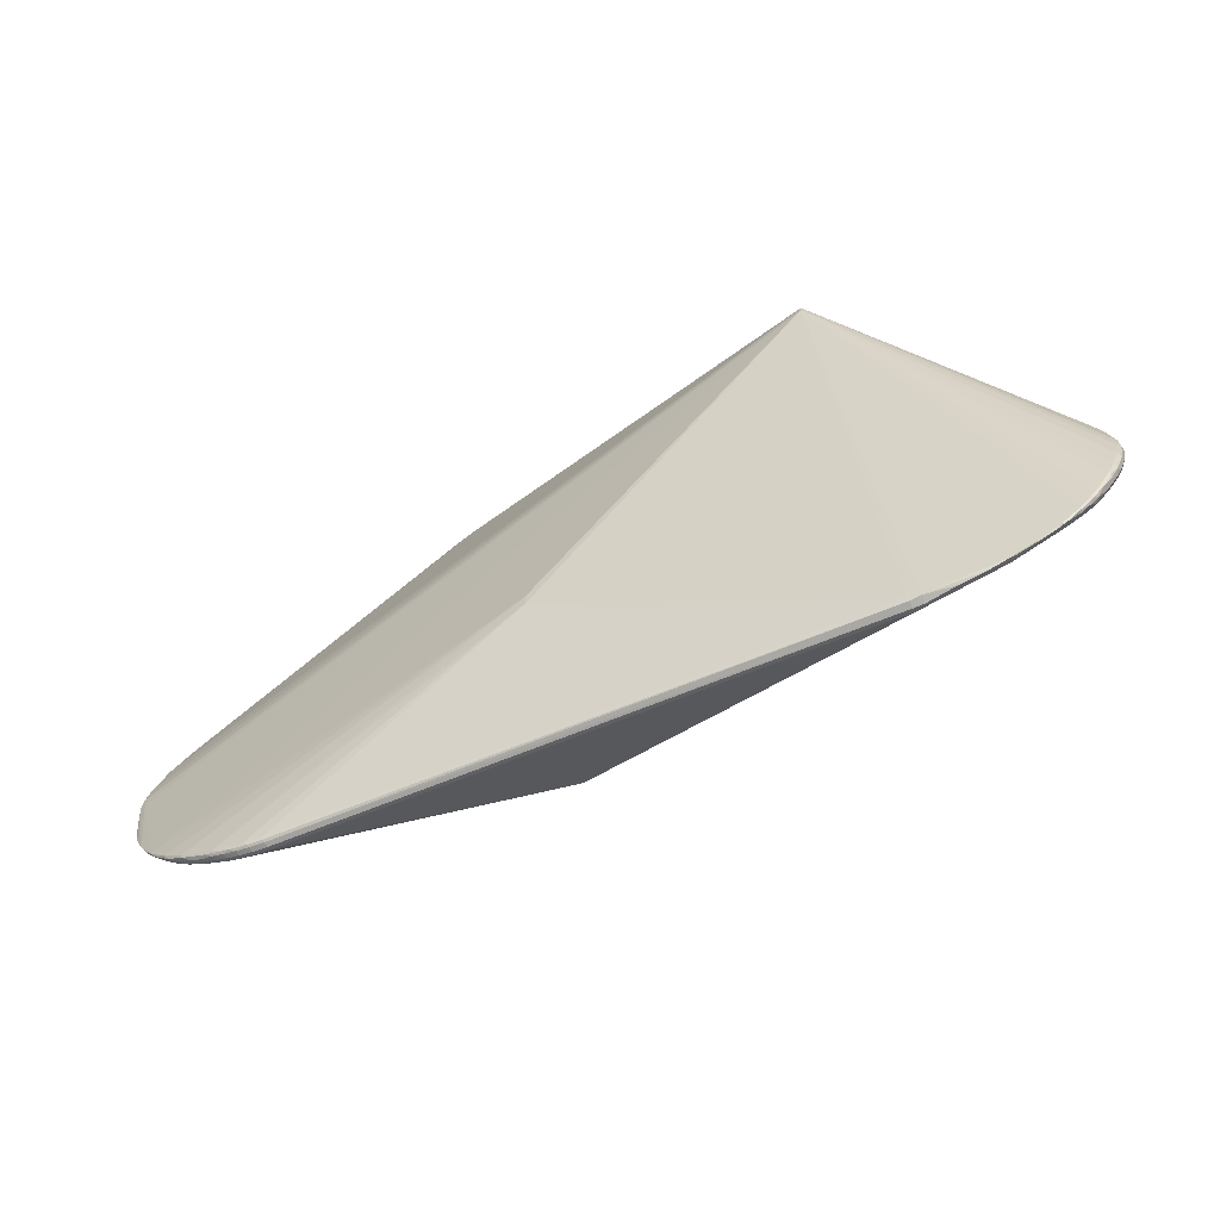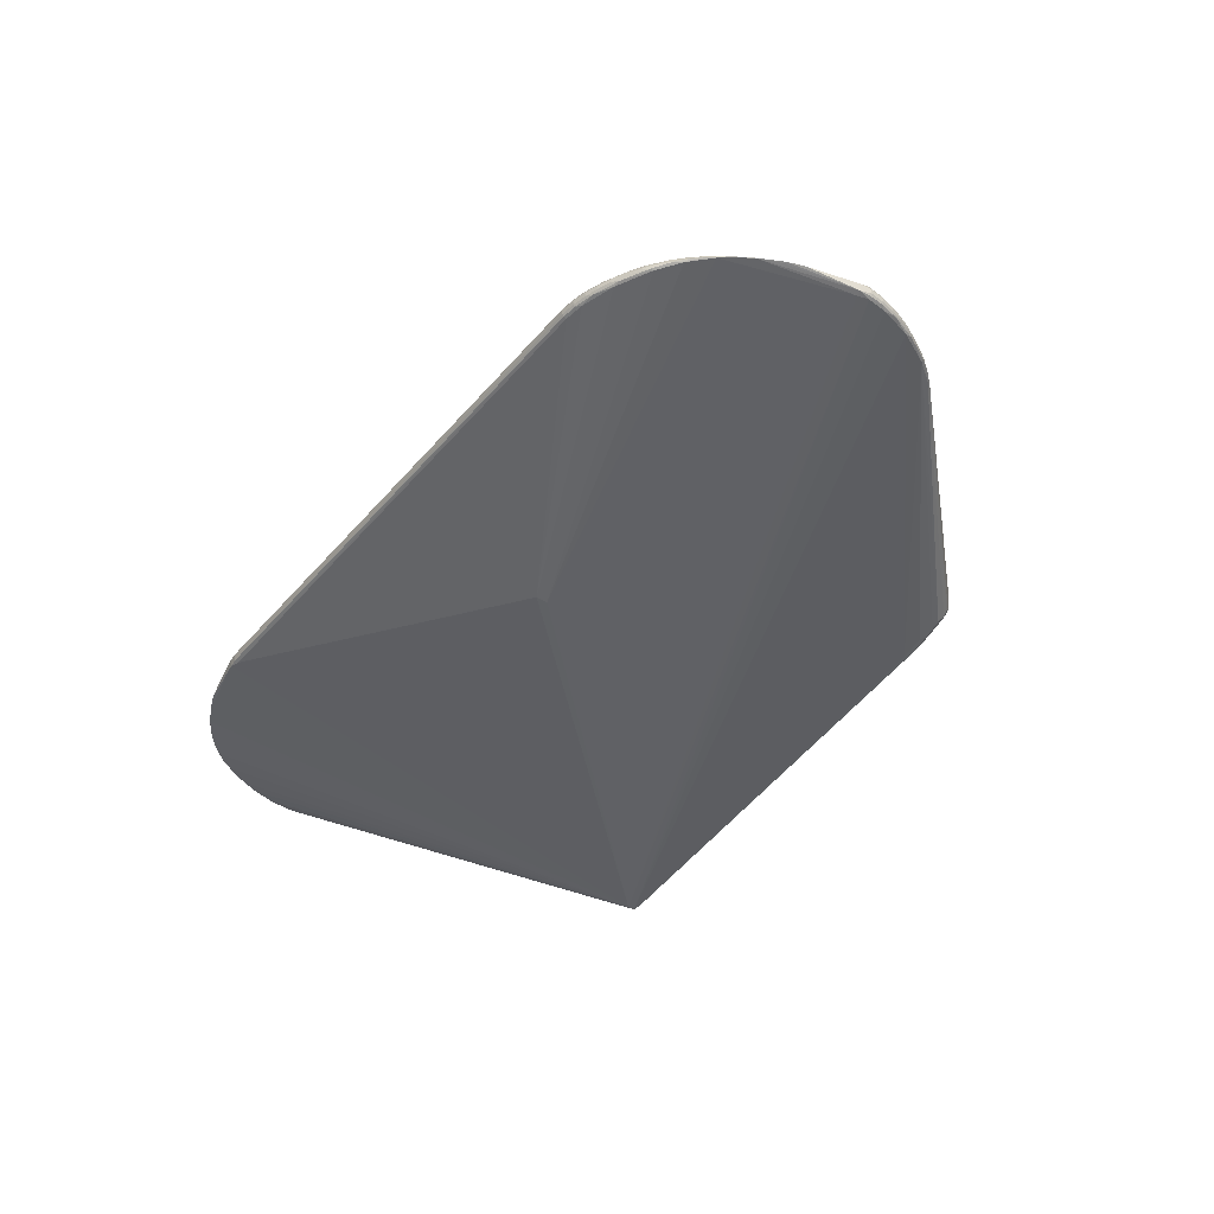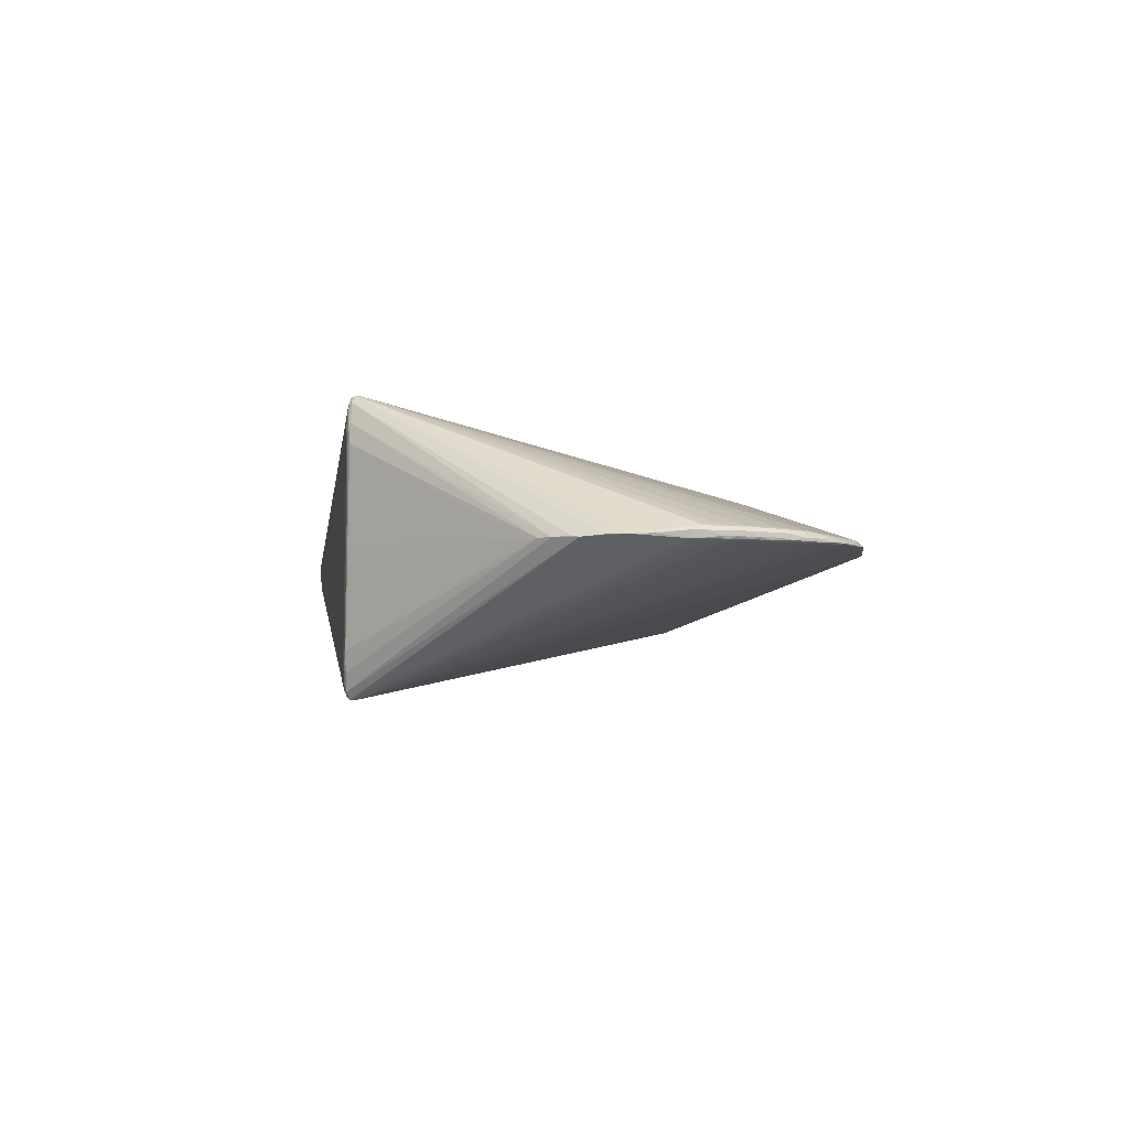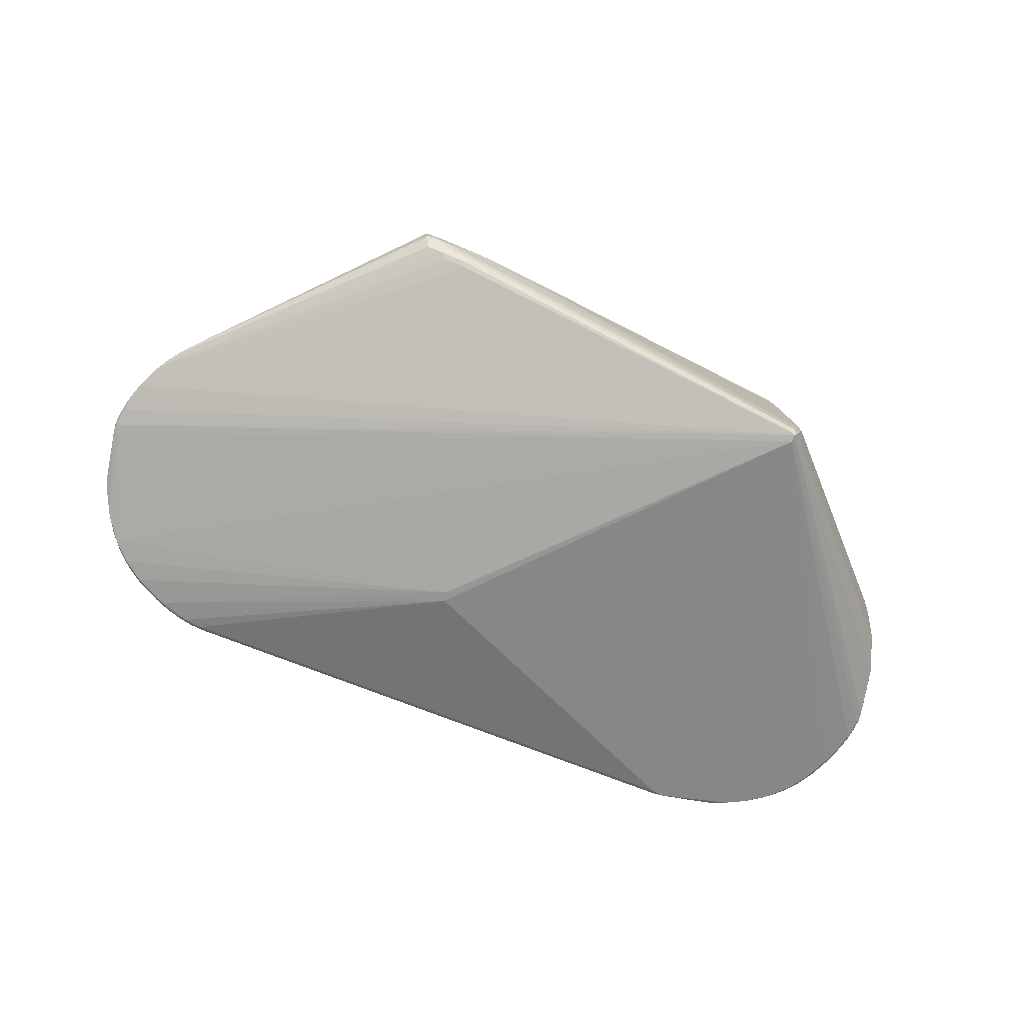
<metadata>
{"format":"obj","ext":"obj","renderer":"f3d","projection":"perspective","resolution":1024,"background":"white","views":[{"elev":-69.6,"azim":-156.5,"up":"+Y"},{"elev":-40.5,"azim":58.0,"up":"+Z"},{"elev":-3.6,"azim":-89.2,"up":"+Z"},{"elev":-78.6,"azim":163.3,"up":"+Z"}]}
</metadata>
<code>
v -0.3088 -0.2683 -0.00395
v -0.3818 -0.248 -0.006324
v -0.3864 -0.2442 -0.003871
v -0.4065 -0.2338 -0.007117
v -0.4 -0.2335 -0.001219
v -0.4285 -0.2152 -0.00794
v -0.4265 -0.2179 -0.003582
v -0.4423 -0.1988 0.0006311
v -0.434 -0.201 0.003609
v -0.4628 -0.1729 -0.004918
v -0.4632 -0.1709 -0.0003079
v -0.4543 -0.1753 0.004574
v -0.4714 -0.1484 -0.008935
v -0.4732 -0.1532 -0.004906
v -0.4847 -0.1198 -0.004825
v -0.4851 -0.1192 0.0002981
v -0.4807 -0.1177 0.005874
v -0.4843 -0.09324 0.004686
v -0.4841 -0.06036 -0.002195
v -0.467 0.006445 -0.004095
v -0.4633 0.0138 -0.00303
v -0.4497 0.03739 -0.005013
v -0.276 -0.2686 0.003146
v 0.4524 0.1054 -0.00638
v 0.4705 0.08382 -0.007312
v 0.4706 0.08712 -0.002389
v 0.487 0.06292 -0.00278
v 0.487 0.06012 0.00183
v 0.4784 0.06538 0.005475
v 0.4997 0.03772 -0.00446
v 0.5088 0.01007 -0.004828
v 0.5092 0.00941 0.0002861
v 0.5048 0.007854 0.005848
v 0.5085 -0.01663 0.004279
v 0.5062 -0.06544 -0.003418
v 0.4906 -0.118 -0.005897
v 0.4737 -0.1476 -0.007339
v 0.4738 -0.1441 -0.002799
v 0.4551 -0.1696 -0.008473
v 0.4334 -0.1876 -0.009338
v 0.4368 -0.1877 -0.004444
v 0.436 -0.1794 0.003075
v 0.4125 -0.2041 -0.004736
v 0.4098 -0.2041 -0.000101
v 0.4151 -0.1955 0.003555
v 0.3873 -0.2167 -0.006282
v 0.3596 -0.2257 -0.006471
v 0.359 -0.2262 -0.001355
v 0.3575 -0.2218 0.004249
v -0.2845 0.2348 -0.05986
v -0.2631 0.24 0.141
v -0.2756 0.2393 0.1004
v -0.2803 0.239 -0.102
v -0.2631 0.242 -0.1412
v 0.2027 0.3137 -0.02729
v 0.1602 0.3108 -0.04185
v 0.1571 0.3099 0.04462
v 0.2005 0.3131 0.03048
v 0.1886 0.3228 -0.02018
v 0.1335 0.3188 -0.004085
v 0.1283 0.3184 0.002546
v 0.1664 0.3209 0.02044
v 0.2026 0.3235 0.01649
v -0.3393 -0.2635 -0.004901
v -0.3595 -0.2573 -0.005643
v -0.3623 -0.256 -0.004967
v -0.3842 -0.2471 -0.005453
v -0.4015 -0.2377 -0.005483
v -0.4137 -0.2295 -0.005751
v -0.425 -0.2202 -0.00652
v -0.416 -0.2238 -0.001234
v -0.4094 -0.2238 0.001288
v -0.4269 -0.2118 0.001501
v -0.4069 -0.2207 0.002554
v -0.4408 -0.2041 -0.006934
v -0.437 -0.2079 -0.003612
v -0.4466 -0.1969 -0.003634
v -0.4409 -0.1973 0.002607
v -0.4466 -0.1936 -0.008507
v -0.4655 -0.1666 -0.007344
v -0.4542 -0.1865 -0.006572
v -0.4555 -0.183 -0.0004595
v -0.4572 -0.1759 0.003216
v -0.463 -0.1665 -0.008826
v -0.4742 -0.1482 -0.007398
v -0.4761 -0.1461 -1.096e-05
v -0.4701 -0.1586 -0.0001574
v -0.4717 -0.1505 0.003769
v -0.4725 -0.1428 0.005408
v -0.4794 -0.1253 -0.009025
v -0.482 -0.1259 -0.007448
v -0.4807 -0.134 -0.004866
v -0.4811 -0.133 0.0001478
v -0.4834 -0.1182 0.004305
v -0.4795 -0.1317 0.004105
v -0.4832 -0.1047 -0.008968
v -0.4864 -0.09314 -0.007311
v -0.4868 -0.1037 -0.006719
v -0.4879 -0.1036 0.0003317
v -0.486 -0.1036 0.004464
v -0.4876 -0.09256 0.0005919
v -0.4833 -0.1032 0.00605
v -0.4813 -0.03787 -0.002583
v -0.4747 -0.01581 -0.002564
v -0.4536 0.03231 -0.003379
v -0.4454 0.04459 -0.003636
v -0.4361 0.05587 -0.004411
v -0.2644 -0.2674 -0.01042
v -0.276 -0.2706 -0.008869
v -0.2655 -0.271 -0.008211
v -0.2656 -0.2722 -0.001171
v -0.2656 -0.2703 0.002978
v -0.2767 -0.2719 -0.0009808
v -0.266 -0.2676 0.004585
v -0.3538 -0.2555 0.0001502
v 0.4491 0.1105 -0.004375
v 0.4552 0.09712 0.003628
v 0.4597 0.1002 -0.004785
v 0.4731 0.08355 -0.005924
v 0.4614 0.09547 0.0005786
v 0.4693 0.08213 0.003922
v 0.4896 0.05686 -0.006597
v 0.4793 0.07527 -0.002596
v 0.4745 0.07899 0.001881
v 0.4813 0.06605 0.00412
v 0.4909 0.04951 -0.008256
v 0.5017 0.03005 -0.007119
v 0.4937 0.05057 -0.004272
v 0.5001 0.03627 0.0004025
v 0.4942 0.0488 0.000459
v 0.4958 0.04066 0.004258
v 0.4966 0.03292 0.005779
v 0.5035 0.01559 -0.008934
v 0.5074 0.0104 -0.007419
v 0.5048 0.0243 -0.004645
v 0.5052 0.02323 0.0003529
v 0.5075 0.008366 0.00428
v 0.5036 0.02188 0.004293
v 0.5051 -0.01697 -0.009178
v 0.5073 -0.004964 -0.009197
v 0.5101 -0.004915 -0.007602
v 0.5105 -0.01654 -0.007722
v 0.5115 -0.005099 -0.004987
v 0.5121 -0.006237 7.614e-05
v 0.5102 -0.00627 0.004212
v 0.5118 -0.01724 0.0001689
v 0.5075 -0.006684 0.005797
v 0.5053 -0.0731 -0.004058
v 0.4987 -0.09255 -0.005263
v 0.5008 -0.09114 -0.004556
v 0.4834 -0.127 -0.003177
v 0.4859 -0.1108 -0.001096
v 0.4802 -0.1384 -0.005855
v 0.4712 -0.1379 0.0005609
v 0.4698 -0.1317 0.001696
v 0.4693 -0.1549 -0.006515
v 0.4602 -0.1663 -0.006489
v 0.4667 -0.1564 -0.003873
v 0.4549 -0.1683 -0.001543
v 0.46 -0.1572 0.0007145
v 0.4469 -0.1724 0.001588
v 0.4545 -0.1591 0.002316
v 0.4499 -0.1769 -0.006881
v 0.4332 -0.1902 -0.007965
v 0.4452 -0.1786 -0.001488
v 0.4318 -0.1865 0.001918
v 0.4064 -0.2066 -0.008517
v 0.4249 -0.1964 -0.004607
v 0.4287 -0.1916 -0.0001296
v 0.4157 -0.1984 0.002175
v 0.3991 -0.2079 -0.01012
v 0.3796 -0.2186 -0.008888
v 0.4002 -0.2107 -0.006165
v 0.3859 -0.2172 -0.00141
v 0.3984 -0.2112 -0.001422
v 0.3903 -0.2129 0.002436
v 0.3826 -0.2136 0.004019
v 0.3651 -0.2204 -0.01059
v 0.3599 -0.2243 -0.009055
v 0.3739 -0.2217 -0.006384
v 0.3728 -0.2222 -0.001381
v 0.358 -0.2245 0.002659
v 0.3715 -0.2206 0.002582
v 0.3446 -0.2242 -0.0107
v 0.3446 -0.227 -0.009124
v 0.3444 -0.2284 -0.006517
v 0.3433 -0.229 -0.001449
v 0.3434 -0.2271 0.002699
v -0.2849 0.2351 0.0009137
v -0.2831 0.2371 0.000929
v -0.2807 0.2385 0.0009385
v -0.2657 0.232 0.1527
v -0.2646 0.2263 0.1525
v -0.2622 0.2367 0.1516
v -0.2714 0.2405 0.1208
v -0.2671 0.2385 0.1439
v -0.279 0.2381 0.1008
v -0.2752 0.238 0.1236
v -0.2772 0.2355 0.1242
v -0.2693 0.2355 0.1457
v -0.2819 0.2358 0.1028
v -0.2697 0.2386 -0.1428
v -0.2835 0.235 -0.1014
v -0.2761 0.239 -0.1235
v -0.2656 0.2362 -0.1508
v -0.2728 0.2416 -0.1209
v -0.2662 0.2409 -0.1428
v -0.2785 0.2399 -0.0987
v -0.2698 0.2424 -0.1199
v -0.2588 0.2394 -0.1486
v -0.2648 0.2285 -0.1508
v 0.2006 0.3074 -0.03031
v 0.1793 0.306 -0.0387
v 0.1834 0.3124 -0.03499
v 0.1549 0.3043 -0.04556
v 0.1431 0.3096 -0.04413
v 0.155 0.3036 0.04755
v 0.1794 0.3054 0.04067
v 0.1794 0.3115 0.03842
v 0.2094 0.3138 0.02406
v 0.2103 0.3202 -0.01512
v 0.2077 0.3246 -0.01131
v 0.2057 0.3199 -0.01969
v 0.1926 0.3191 -0.02533
v 0.2008 0.3242 -0.01553
v 0.1746 0.3178 -0.03082
v 0.1609 0.3169 -0.0331
v 0.1811 0.3228 -0.02056
v 0.1732 0.3221 -0.02011
v 0.08405 0.3112 0.0002049
v 0.134 0.3193 -0.0005461
v 0.0871 0.3114 0.004782
v 0.1431 0.3199 0.005555
v 0.1564 0.316 0.03528
v 0.1791 0.3222 0.02198
v 0.1683 0.3169 0.03435
v 0.1844 0.3181 0.03023
v 0.194 0.3234 0.0182
v 0.2012 0.3193 0.02411
v 0.2094 0.3199 0.01907
v 0.2101 0.3246 0.01124
v 0.2113 0.3247 0.004913
v 0.1975 0.3254 -0.01293
v 0.1855 0.3246 -0.01115
v 0.1689 0.3233 -0.00345
v 0.1689 0.3233 0.0002126
v 0.1918 0.3249 0.01058
v 0.2076 0.326 0.0063
v 0.07066 -0.1685 0.0761
v 0.06995 -0.18 0.07372
v 0.06428 -0.07608 -0.07736
v 0.06332 -0.08757 -0.07515
f 194 132 217
f 205 103 20
f 192 103 18
f 215 56 213
f 215 126 205
f 227 56 216
f 34 150 148
f 37 139 36
f 58 218 121
f 57 194 217
f 105 20 21
f 104 103 192
f 104 20 103
f 104 21 20
f 230 231 54
f 105 21 200
f 192 194 200
f 200 104 192
f 21 104 200
f 51 194 234
f 113 109 111
f 142 139 140
f 142 148 150
f 142 36 139
f 133 140 205
f 205 126 133
f 25 215 213
f 126 215 25
f 24 116 118
f 248 244 247
f 235 51 234
f 62 51 235
f 241 242 248
f 241 116 242
f 63 237 239
f 239 241 63
f 226 56 227
f 214 25 213
f 212 25 214
f 213 56 214
f 56 226 214
f 214 226 224
f 242 116 222
f 248 242 222
f 152 150 34
f 37 36 153
f 153 156 37
f 192 147 33
f 33 194 192
f 132 194 33
f 30 136 135
f 234 194 236
f 194 57 236
f 236 57 237
f 236 235 234
f 237 57 219
f 58 239 219
f 219 239 237
f 219 218 58
f 217 218 219
f 219 57 217
f 101 18 103
f 103 19 101
f 190 189 201
f 230 54 209
f 204 203 53
f 210 54 227
f 227 216 210
f 210 216 56
f 210 215 205
f 56 215 210
f 105 200 199
f 61 231 230
f 61 51 62
f 64 65 109
f 110 111 109
f 111 110 186
f 39 251 37
f 39 40 251
f 37 156 39
f 108 252 184
f 108 110 109
f 251 252 211
f 37 251 211
f 252 108 211
f 211 139 37
f 211 108 109
f 205 140 211
f 140 139 211
f 109 65 211
f 211 96 205
f 150 36 149
f 149 142 150
f 36 142 149
f 141 142 140
f 238 237 63
f 238 236 237
f 235 236 238
f 238 241 248
f 63 241 238
f 248 247 238
f 247 235 238
f 116 241 120
f 118 116 120
f 212 214 55
f 55 214 224
f 55 25 212
f 55 24 25
f 243 244 248
f 248 222 243
f 145 147 34
f 34 146 145
f 145 146 144
f 148 142 35
f 142 146 35
f 34 148 35
f 35 146 34
f 150 152 151
f 151 36 150
f 38 153 151
f 151 153 36
f 119 24 118
f 25 24 119
f 132 33 138
f 134 135 31
f 140 133 134
f 134 141 140
f 97 103 205
f 205 96 97
f 97 19 103
f 97 101 19
f 99 101 97
f 50 190 53
f 189 190 50
f 201 189 107
f 189 50 107
f 107 50 53
f 206 209 54
f 206 204 53
f 53 208 206
f 205 20 202
f 202 20 105
f 105 22 202
f 202 22 204
f 60 54 231
f 201 199 198
f 198 199 200
f 232 61 230
f 51 61 232
f 233 61 62
f 62 235 233
f 233 235 247
f 231 61 233
f 1 109 113
f 113 64 1
f 1 64 109
f 114 250 115
f 113 111 112
f 112 250 114
f 2 211 65
f 90 211 13
f 96 211 90
f 142 141 143
f 144 146 143
f 143 146 142
f 143 31 144
f 143 134 31
f 141 134 143
f 58 121 117
f 121 120 117
f 124 120 121
f 124 28 123
f 241 239 240
f 240 120 241
f 240 239 58
f 221 222 116
f 116 24 221
f 223 55 224
f 222 221 223
f 24 55 223
f 223 221 24
f 228 226 227
f 227 54 228
f 225 243 222
f 225 223 224
f 222 223 225
f 126 25 122
f 25 119 122
f 29 121 218
f 217 132 29
f 29 218 217
f 30 122 128
f 129 138 136
f 129 136 30
f 30 128 129
f 32 145 144
f 144 31 32
f 31 135 32
f 32 135 136
f 137 138 33
f 137 33 147
f 147 145 137
f 145 32 137
f 136 138 137
f 137 32 136
f 30 135 127
f 135 134 127
f 127 122 30
f 126 122 127
f 127 133 126
f 127 134 133
f 192 18 100
f 99 16 100
f 100 101 99
f 18 101 100
f 79 211 6
f 80 85 13
f 80 79 81
f 201 107 106
f 105 199 106
f 106 199 201
f 106 22 105
f 204 22 106
f 203 204 106
f 53 203 106
f 106 107 53
f 204 206 207
f 207 202 204
f 207 206 54
f 205 202 207
f 207 210 205
f 54 210 207
f 195 232 230
f 51 232 195
f 230 209 195
f 209 206 195
f 195 206 208
f 196 198 200
f 196 200 194
f 194 51 196
f 51 195 196
f 196 195 198
f 246 245 231
f 231 233 246
f 246 233 247
f 246 247 244
f 244 245 246
f 65 64 66
f 64 115 66
f 72 115 74
f 193 115 250
f 193 74 115
f 193 147 192
f 193 9 72
f 72 74 193
f 5 115 72
f 251 40 171
f 171 252 251
f 250 112 188
f 114 115 23
f 23 112 114
f 23 115 64
f 23 64 113
f 113 112 23
f 157 39 156
f 157 163 39
f 68 2 67
f 67 66 115
f 67 2 65
f 65 66 67
f 6 211 4
f 211 2 4
f 4 2 68
f 98 97 96
f 99 97 98
f 118 120 26
f 120 124 26
f 26 124 123
f 26 119 118
f 123 119 26
f 220 240 58
f 120 240 220
f 58 117 220
f 220 117 120
f 54 60 229
f 229 228 54
f 229 60 231
f 229 245 244
f 231 245 229
f 244 243 229
f 243 228 229
f 59 228 243
f 243 225 59
f 226 228 59
f 224 226 59
f 59 225 224
f 28 124 125
f 125 124 121
f 121 29 125
f 123 28 27
f 27 128 122
f 27 119 123
f 27 122 119
f 138 129 131
f 132 138 131
f 28 125 131
f 131 29 132
f 131 125 29
f 8 7 73
f 72 9 73
f 81 77 82
f 82 77 8
f 76 7 8
f 8 77 76
f 89 193 17
f 17 193 192
f 84 80 13
f 79 80 84
f 13 211 84
f 211 79 84
f 10 80 81
f 10 82 11
f 81 82 10
f 53 190 191
f 191 208 53
f 191 195 208
f 52 195 191
f 8 73 78
f 78 73 9
f 178 179 184
f 172 179 178
f 178 171 172
f 184 252 178
f 252 171 178
f 186 179 47
f 185 179 186
f 185 186 110
f 184 179 185
f 185 108 184
f 110 108 185
f 187 112 111
f 187 188 112
f 111 186 187
f 186 47 187
f 147 193 249
f 249 193 250
f 38 151 154
f 154 151 152
f 154 152 34
f 34 147 154
f 147 155 154
f 115 5 3
f 3 67 115
f 3 5 68
f 68 67 3
f 96 90 91
f 91 98 96
f 13 85 91
f 91 90 13
f 28 131 130
f 130 131 129
f 130 27 28
f 130 129 128
f 128 27 130
f 71 73 7
f 68 5 71
f 71 5 72
f 72 73 71
f 75 76 77
f 75 77 81
f 75 79 6
f 81 79 75
f 95 93 86
f 86 88 95
f 95 88 89
f 89 17 95
f 192 100 102
f 102 17 192
f 80 10 14
f 85 80 14
f 52 191 197
f 197 195 52
f 197 190 201
f 197 191 190
f 201 198 197
f 198 195 197
f 83 88 11
f 11 82 83
f 83 82 8
f 8 78 83
f 180 179 172
f 180 47 179
f 40 39 164
f 39 163 164
f 46 180 172
f 162 154 155
f 162 155 147
f 147 249 162
f 163 157 165
f 44 168 169
f 169 165 166
f 98 91 15
f 15 16 99
f 99 98 15
f 68 71 69
f 69 71 7
f 69 4 68
f 7 76 70
f 76 75 70
f 70 69 7
f 70 75 6
f 6 4 70
f 4 69 70
f 16 93 94
f 93 95 94
f 94 100 16
f 94 95 17
f 94 102 100
f 17 102 94
f 87 10 11
f 87 14 10
f 86 14 87
f 11 88 87
f 87 88 86
f 89 88 12
f 88 83 12
f 12 193 89
f 12 83 78
f 9 193 12
f 12 78 9
f 42 162 249
f 42 45 166
f 42 249 250
f 250 45 42
f 38 154 160
f 154 162 160
f 41 169 168
f 41 164 163
f 168 164 41
f 163 165 41
f 165 169 41
f 170 169 166
f 166 45 170
f 44 169 170
f 92 93 16
f 16 15 92
f 86 93 92
f 92 14 86
f 92 15 91
f 92 91 85
f 85 14 92
f 167 171 40
f 40 164 167
f 172 171 167
f 167 46 172
f 167 173 46
f 46 173 174
f 250 188 182
f 38 160 158
f 158 153 38
f 156 153 158
f 158 157 156
f 166 165 161
f 161 42 166
f 162 42 161
f 161 160 162
f 177 45 250
f 250 183 177
f 173 167 43
f 43 168 44
f 43 164 168
f 43 167 164
f 183 174 176
f 176 177 183
f 44 170 176
f 176 170 45
f 45 177 176
f 181 174 183
f 183 182 181
f 180 46 181
f 46 174 181
f 49 183 250
f 250 182 49
f 49 182 183
f 159 158 160
f 160 161 159
f 159 161 165
f 159 165 157
f 157 158 159
f 175 174 173
f 173 43 175
f 175 43 44
f 44 176 175
f 175 176 174
f 48 181 182
f 188 187 48
f 48 182 188
f 48 187 47
f 47 180 48
f 180 181 48

</code>
